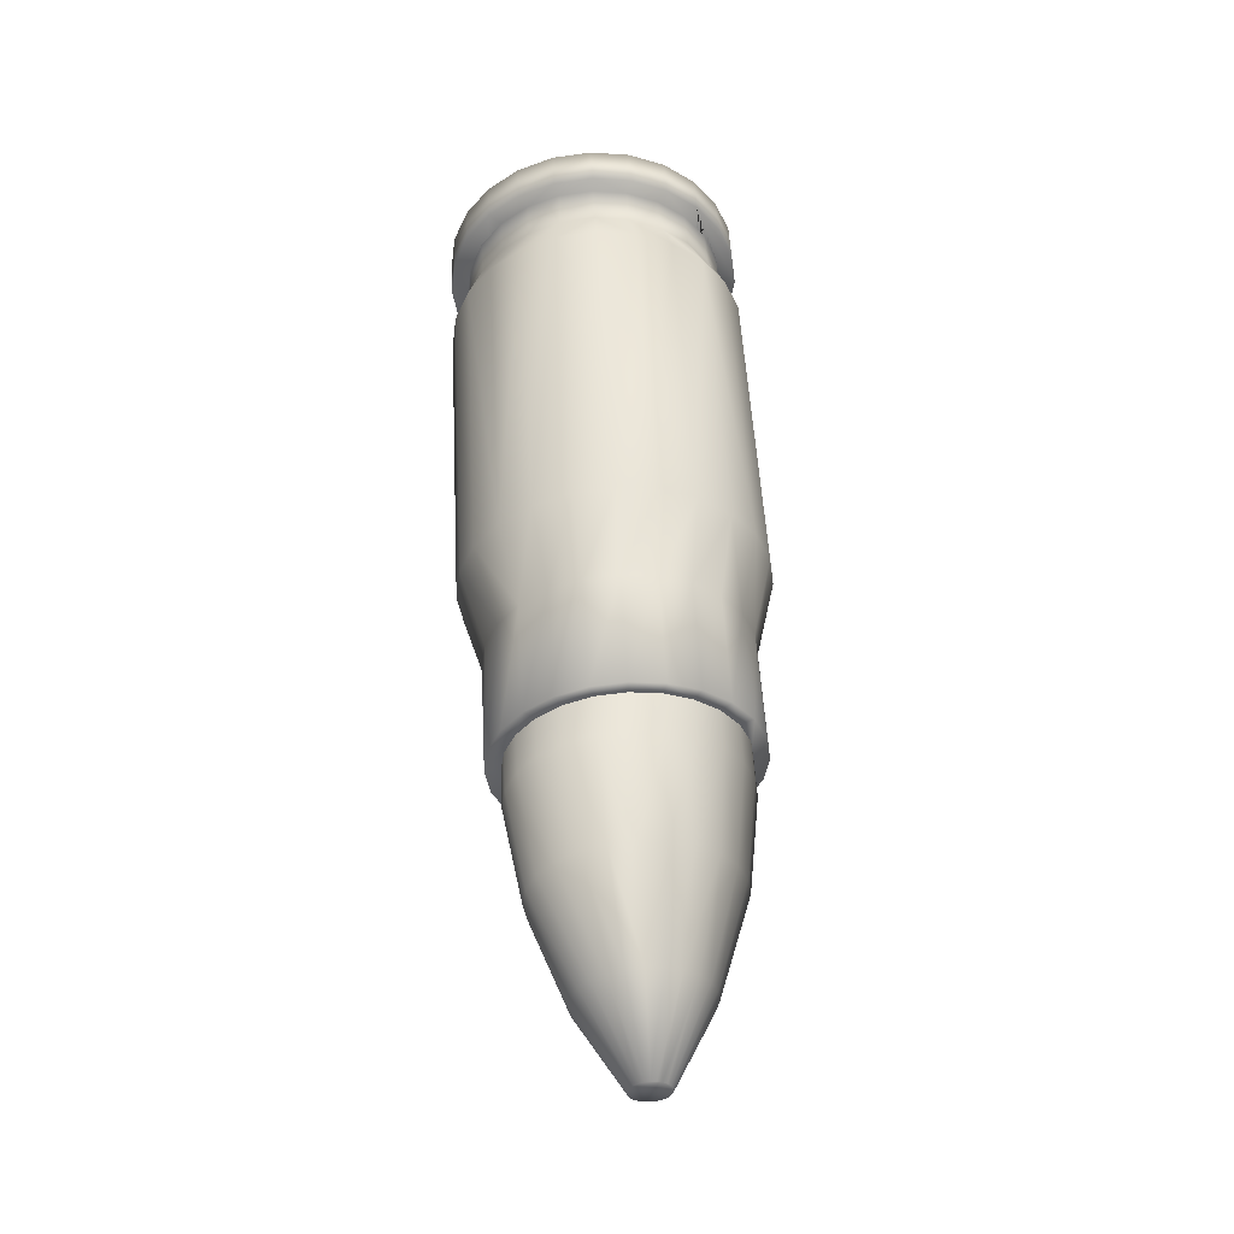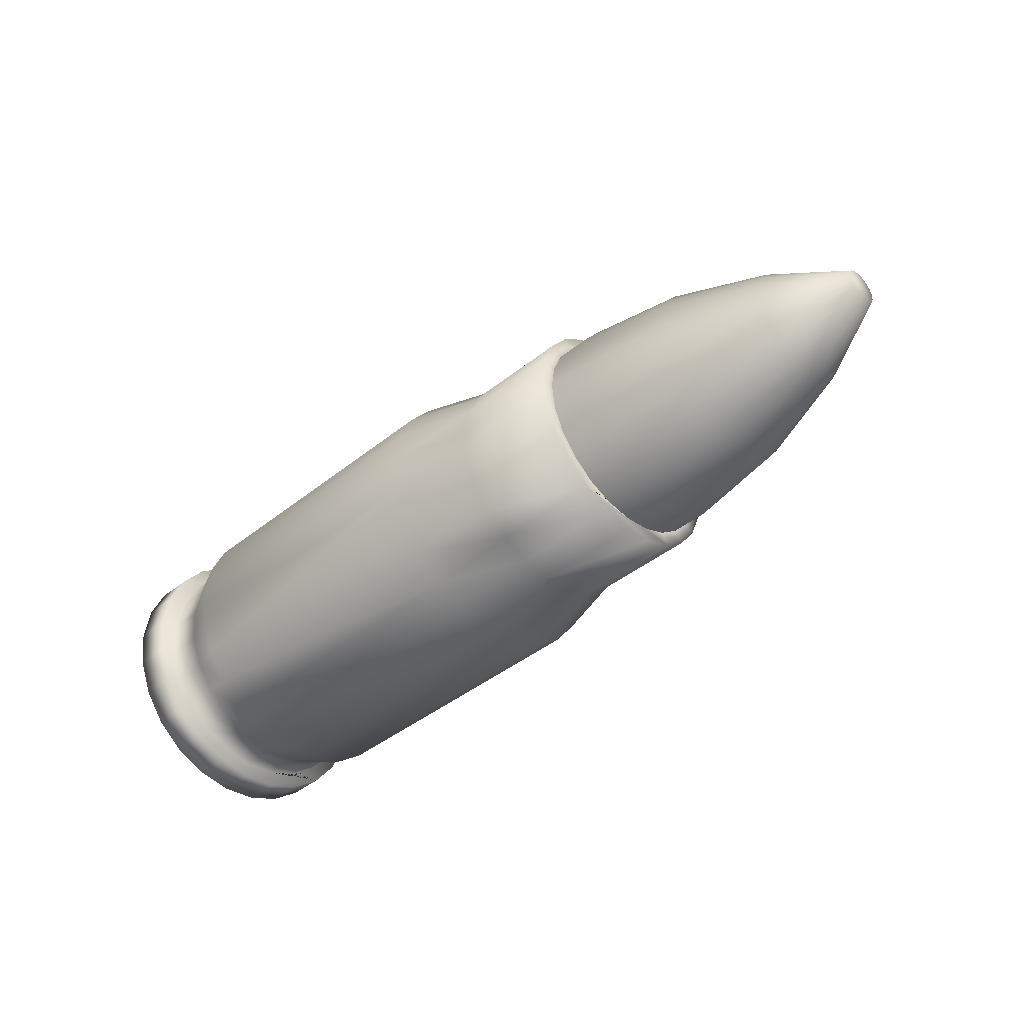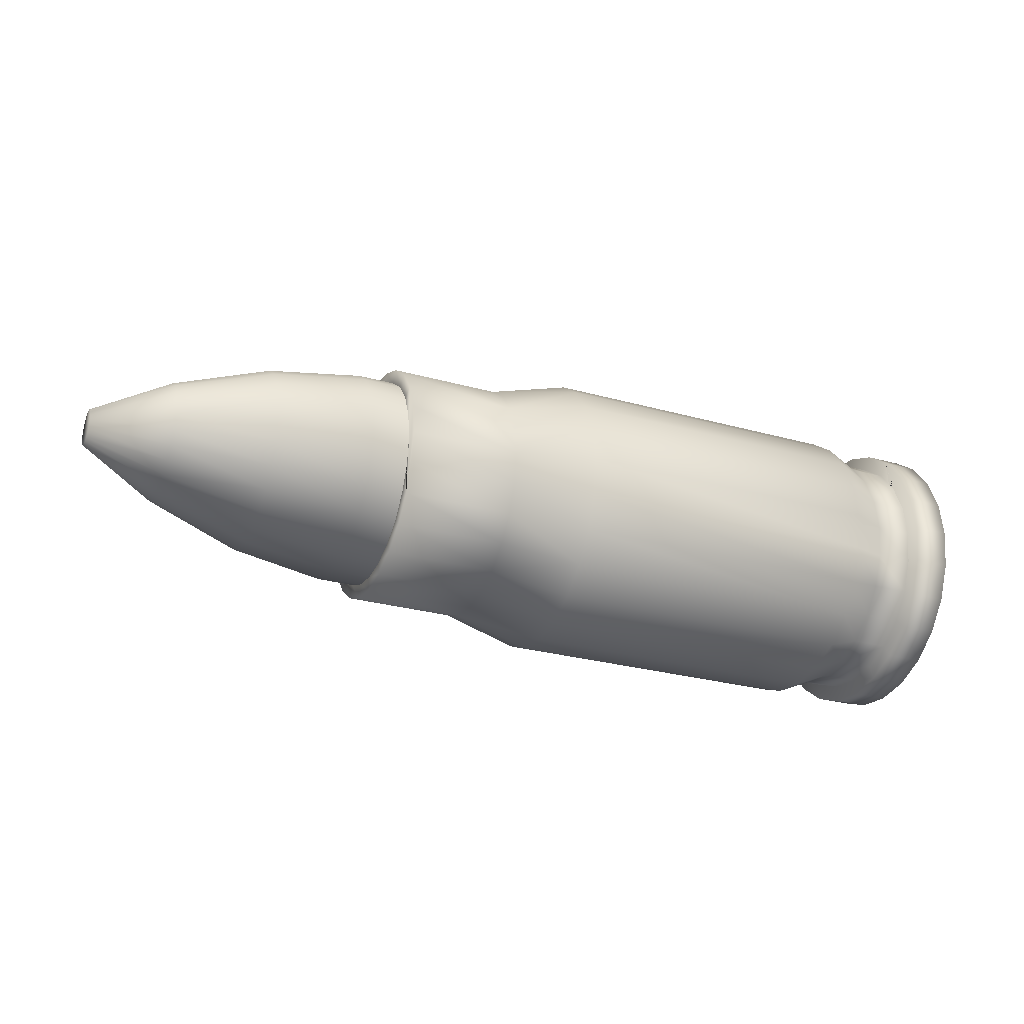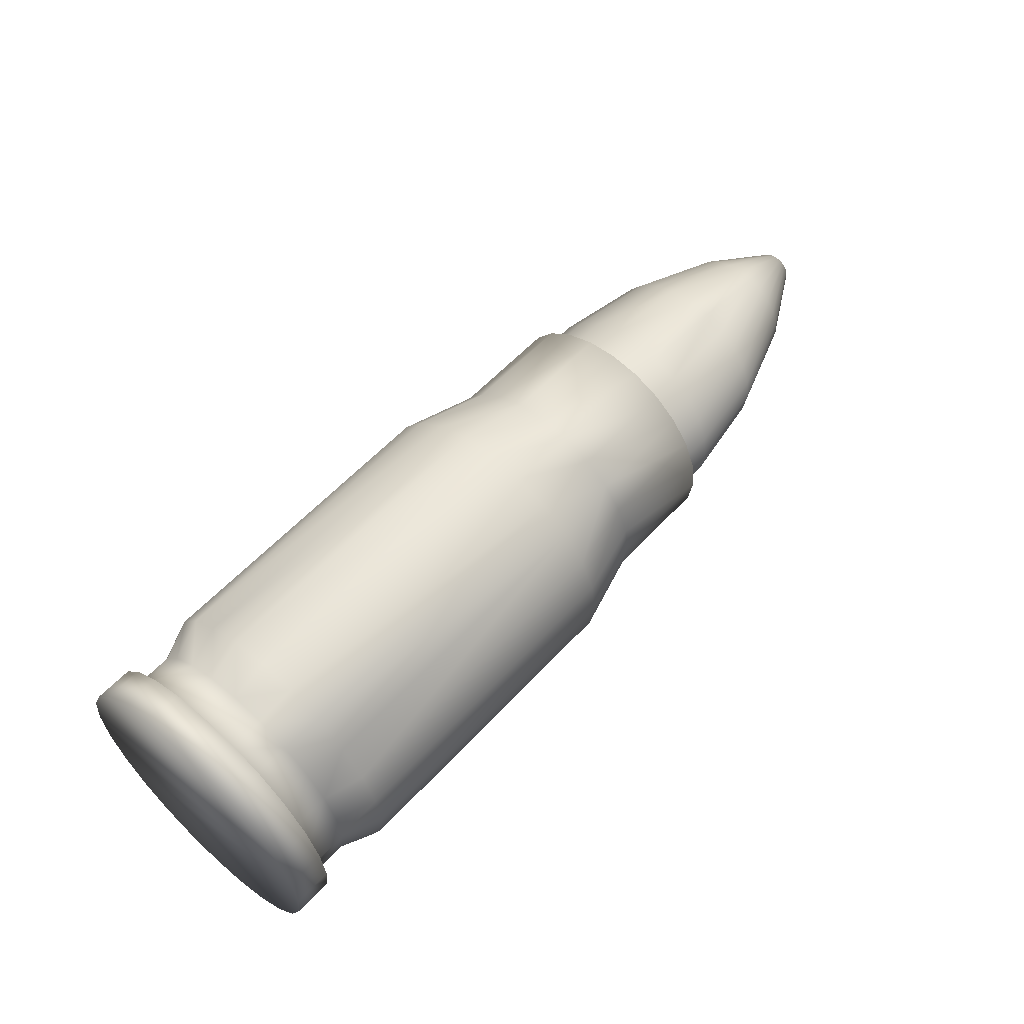
<metadata>
{"format":"obj","ext":"obj","renderer":"f3d","projection":"perspective","resolution":1024,"background":"white","views":[{"elev":52.6,"azim":-93.2,"up":"+Z"},{"elev":-42.1,"azim":-136.1,"up":"+Y"},{"elev":-27.1,"azim":-23.6,"up":"+Z"},{"elev":58.1,"azim":132.3,"up":"+Z"}]}
</metadata>
<code>
o AR_Ammo
v 0.04784 0.2218 -0.05943
v 0.04784 0.2218 0.05943
v 0.04784 0.2296 -0
v 0.04784 0.1989 -0.1148
v 0.5552 0.2218 -0.05943
v 0.5552 0.1989 -0.1148
v 0.6152 0.197 -0.05277
v 0.6152 0.1766 -0.1019
v 0.6752 0.197 -0.05277
v 0.6752 0.1766 -0.1019
v 0.6752 0.1624 -0.1624
v 0.6752 0.1989 -0.1148
v 0.6752 0.2039 -0
v 0.6752 0.2218 0.05943
v 0.6752 0.2218 -0.05943
v 0.6752 0.2296 -0
v 0.7352 0.2218 0.05943
v 0.7352 0.2296 -0
v 0.6752 0.1989 0.1148
v 0.7352 0.1989 0.1148
v 0.6752 0.197 0.05277
v 0.6152 0.2039 -0
v 0.6152 0.197 0.05277
v 0.5552 0.2296 -0
v -0.07816 0.1885 -0.05052
v -0.07816 0.1952 -0
v -0.07816 0.169 -0.0976
v 0.04784 0.1624 -0.1624
v -0.07816 0.138 -0.138
v 0.04784 0.1961 -0.05255
v 0.04784 0.203 -0
v 0.04784 0.1989 0.1148
v 0.04784 0.1961 0.05255
v 0.04784 0.1758 -0.1015
v 0.04784 0.1436 -0.1436
v 0.04784 0.1015 -0.1758
v 0.04784 0.05255 -0.1961
v 0.04784 -0 -0.203
v 0.04784 -0.05255 -0.1961
v 0.04784 -0.1015 0.1758
v 0.04784 -0.05255 0.1961
v 0.04784 -0.1436 0.1436
v 0.04784 -0.1758 0.1015
v 0.04784 -0.1961 0.05255
v 0.04784 -0.203 0
v 0.04784 -0.1961 -0.05255
v 0.04784 -0.1758 -0.1015
v 0.04784 -0.1436 -0.1436
v 0.04784 -0.1015 -0.1758
v 0.04784 -0.05943 -0.2218
v 0.04784 -0 -0.2296
v 0.04784 0.05943 -0.2218
v 0.04784 0.1148 -0.1989
v 0.04784 0.1758 0.1015
v 0.04784 0.1624 0.1624
v 0.5552 0.1989 0.1148
v 0.5552 0.1624 0.1624
v 0.5552 0.2218 0.05943
v -0.07816 0.1885 0.05052
v -0.2552 0.1952 -0
v -0.2552 0.1885 0.05052
v -0.2552 0.1885 -0.05052
v -0.2552 0.169 -0.0976
v -0.2552 0.138 -0.138
v -0.07816 0.0976 -0.169
v -0.2552 0.0976 -0.169
v 0.5552 0.1624 -0.1624
v 0.5552 0.1148 -0.1989
v 0.6152 0.1442 -0.1442
v 0.6752 0.1442 -0.1442
v 0.6752 0.1148 -0.1989
v 0.7352 0.1624 -0.1624
v 0.7352 0.1148 -0.1989
v 0.7352 0.1989 -0.1148
v 0.7352 0.2218 -0.05943
v 0.7352 0.1624 0.1624
v 0.6752 0.1624 0.1624
v 0.6752 0.1766 0.1019
v 0.6152 0.1766 0.1019
v 0.6152 0.1442 0.1442
v 0.5552 0.1148 0.1989
v 0.6152 0.1019 0.1766
v 0.04784 0.1148 0.1989
v 0.04784 0.1436 0.1436
v 0.04784 0.1015 0.1758
v 0.04784 0.05255 0.1961
v 0.04784 0 0.203
v 0.04784 0 0.2296
v 0.04784 0.05943 0.2218
v -0.2552 0.122 0.122
v -0.2552 0.1495 0.08629
v -0.2552 0.08629 0.1495
v -0.2552 0.04467 0.1667
v 0.04784 -0.05943 0.2218
v 0.5552 -0.05943 0.2218
v 0.5552 0 0.2296
v -0.07816 0 0.1952
v -0.07816 -0.05052 0.1885
v -0.2552 0 0.1952
v -0.2552 -0.05052 0.1885
v -0.07816 0.05052 0.1885
v -0.2552 0.05052 0.1885
v 0.5552 0.05943 0.2218
v 0.6152 0 0.2039
v 0.6152 0.05277 0.197
v 0.6152 -0.05277 0.197
v 0.5552 -0.1148 0.1989
v 0.6152 -0.1019 0.1766
v 0.04784 -0.1148 0.1989
v 0.04784 -0.1624 0.1624
v 0.5552 -0.1624 0.1624
v -0.07816 -0.0976 0.169
v -0.07816 -0.138 0.138
v -0.2552 -0.0976 0.169
v -0.2552 -0.138 0.138
v -0.2552 -0.08629 0.1495
v -0.2552 -0.04467 0.1667
v -0.2552 0 0.1726
v -0.2552 0.0976 0.169
v -0.2552 0.138 0.138
v -0.2552 0.1667 0.04467
v -0.2552 0.169 0.0976
v -0.2552 0.1726 -0
v -0.07816 0.169 0.0976
v -0.07816 0.138 0.138
v -0.07816 0.0976 0.169
v 0.6752 0.05277 0.197
v 0.6752 0.1019 0.1766
v 0.6752 0 0.2039
v 0.6752 -0.05277 0.197
v 0.6752 -0.1019 0.1766
v 0.6152 -0.1442 0.1442
v 0.6752 -0.1442 0.1442
v 0.5552 -0.1989 0.1148
v 0.6152 -0.1766 0.1019
v 0.04784 -0.1989 0.1148
v 0.04784 -0.2218 0.05943
v 0.04784 -0.2218 -0.05943
v 0.04784 -0.1989 -0.1148
v 0.04784 -0.1624 -0.1624
v 0.04784 -0.1148 -0.1989
v 0.5552 -0.05943 -0.2218
v 0.5552 -0.1148 -0.1989
v 0.5552 -0 -0.2296
v 0.5552 0.05943 -0.2218
v 0.6152 0.1019 -0.1766
v 0.6152 0.05277 -0.197
v 0.6752 0.1019 -0.1766
v 0.6752 0.05943 -0.2218
v 0.7352 0.05943 -0.2218
v 0.7352 0.1148 0.1989
v 0.6752 0.1148 0.1989
v 0.6752 0.1442 0.1442
v 0.6752 0.05943 0.2218
v 0.6752 0 0.2296
v 0.6752 -0.05943 0.2218
v 0.6752 -0.1148 0.1989
v 0.6752 -0.1624 0.1624
v 0.6752 -0.1766 0.1019
v 0.6152 -0.197 0.05277
v 0.6752 -0.197 0.05277
v 0.5552 -0.2218 0.05943
v -0.07816 -0.169 0.0976
v -0.07816 -0.1885 0.05052
v -0.2552 -0.169 0.0976
v -0.2552 -0.1495 0.08629
v -0.2552 -0.122 0.122
v -0.2552 -0.1667 0.04467
v -0.2552 -0.1726 0
v -0.2552 -0.1667 -0.04467
v -0.2552 -0.08629 -0.1495
v -0.2552 -0.122 -0.122
v -0.2552 -0.04467 -0.1667
v -0.2552 -0 -0.1726
v -0.2552 0.04467 -0.1667
v -0.2552 0.08629 -0.1495
v -0.2552 0.122 -0.122
v -0.2552 0.1495 -0.08629
v -0.2552 0.1667 -0.04467
v -0.2552 0.05052 -0.1885
v -0.07816 0.05052 -0.1885
v -0.07816 -0 -0.1952
v -0.07816 -0.05052 -0.1885
v -0.07816 -0.0976 -0.169
v -0.07816 -0.138 -0.138
v 0.5552 -0.1624 -0.1624
v 0.6152 -0.1019 -0.1766
v 0.6152 -0.1442 -0.1442
v 0.6752 -0.1019 -0.1766
v 0.6752 -0.1442 -0.1442
v 0.6152 -0.05277 -0.197
v 0.6752 -0.05277 -0.197
v 0.6152 -0 -0.2039
v 0.6752 -0 -0.2039
v 0.6752 0.05277 -0.197
v 0.6752 -0 -0.2296
v 0.7352 -0 -0.2296
v 0.7352 -0.05943 -0.2218
v 0.6752 -0.05943 -0.2218
v 0.6752 -0.1148 -0.1989
v 0.7352 -0.1148 -0.1989
v 0.7352 -0.1148 0.1989
v 0.7352 -0.05943 0.2218
v 0.7352 0 0.2296
v 0.7352 0.05943 0.2218
v 0.7352 -0.1624 0.1624
v 0.6752 -0.1989 0.1148
v 0.7352 -0.1989 0.1148
v 0.6752 -0.2039 0
v 0.6152 -0.2039 0
v 0.5552 -0.2296 0
v 0.04784 -0.2296 0
v 0.5552 -0.2218 -0.05943
v 0.6152 -0.197 -0.05277
v 0.6752 -0.197 -0.05277
v 0.6752 -0.1989 -0.1148
v 0.6752 -0.1766 -0.1019
v 0.6752 -0.1624 -0.1624
v 0.7352 -0.1624 -0.1624
v 0.7352 -0.1989 -0.1148
v 0.7352 -0.2218 0.05943
v 0.6752 -0.2218 0.05943
v 0.6752 -0.2218 -0.05943
v 0.7352 -0.2218 -0.05943
v 0.7352 -0.2296 0
v 0.6752 -0.2296 0
v 0.6152 -0.1766 -0.1019
v 0.5552 -0.1989 -0.1148
v -0.07816 -0.1885 -0.05052
v -0.07816 -0.169 -0.0976
v -0.07816 -0.1952 0
v -0.2552 -0.1885 0.05052
v -0.2552 -0.1952 0
v -0.2552 -0.1885 -0.05052
v -0.2552 -0.169 -0.0976
v -0.2552 -0.1495 -0.08629
v -0.2552 -0.138 -0.138
v -0.2552 -0.0976 -0.169
v -0.2552 -0.05052 -0.1885
v -0.2552 -0 -0.1952
v -0.0152 -0 -0.1726
v -0.0152 0.04467 -0.1667
v -0.0152 0.08629 -0.1495
v -0.0152 0.122 -0.122
v -0.0152 0.1495 -0.08629
v -0.0152 0.1667 -0.04467
v -0.0152 0.1726 -0
v -0.0152 0.1667 0.04467
v -0.0152 0.1495 0.08629
v -0.0152 0.122 0.122
v -0.0152 0.08629 0.1495
v -0.0152 0.04467 0.1667
v -0.0152 0 0.1726
v -0.0152 -0.04467 0.1667
v -0.0152 -0.08629 0.1495
v -0.0152 -0.122 0.122
v -0.0152 -0.1495 0.08629
v -0.0152 -0.1667 0.04467
v -0.0152 -0.1726 0
v -0.0152 -0.1667 -0.04467
v -0.0152 -0.1495 -0.08629
v -0.0152 -0.122 -0.122
v -0.0152 -0.08629 -0.1495
v -0.0152 -0.04467 -0.1667
v -0.3152 -0 -0.1726
v -0.3152 0.04467 -0.1667
v -0.3152 -0.04467 -0.1667
v -0.3152 -0.08629 -0.1495
v -0.3152 -0.122 -0.122
v -0.3152 -0.1495 -0.08629
v -0.3152 -0.1667 -0.04467
v -0.3152 -0.1726 0
v -0.3152 -0.1667 0.04467
v -0.3152 -0.1495 0.08629
v -0.3152 -0.122 0.122
v -0.3152 -0.08629 0.1495
v -0.3152 -0.04467 0.1667
v -0.3152 0 0.1726
v -0.3152 0.04467 0.1667
v -0.3152 0.08629 0.1495
v -0.3152 0.122 0.122
v -0.3152 0.1495 0.08629
v -0.3152 0.1667 0.04467
v -0.3152 0.1726 -0
v -0.3152 0.1667 -0.04467
v -0.3152 0.1495 -0.08629
v -0.3152 0.122 -0.122
v -0.3152 0.08629 -0.1495
v -0.4652 -0 -0.1491
v -0.4652 0.03859 -0.144
v -0.4652 -0.03859 -0.144
v -0.4652 -0.07455 -0.1291
v -0.4652 -0.1054 -0.1054
v -0.4652 -0.1291 -0.07455
v -0.4652 -0.144 -0.03859
v -0.4652 -0.1491 0
v -0.4652 -0.144 0.03859
v -0.4652 -0.1291 0.07455
v -0.4652 -0.1054 0.1054
v -0.4652 -0.07455 0.1291
v -0.4652 0.03859 0.144
v -0.4652 0.07455 0.1291
v -0.4652 0.1054 0.1054
v -0.4652 0.1291 0.07455
v -0.4652 0.144 0.03859
v -0.4652 0.1491 -0
v -0.4652 0.144 -0.03859
v -0.4652 0.1291 -0.07455
v -0.4652 0.1054 -0.1054
v -0.4652 0.07455 -0.1291
v -0.4652 -0.03859 0.144
v -0.4652 0 0.1491
v -0.6152 0.02495 -0.0931
v -0.6152 0.04819 -0.08347
v -0.6152 -0 -0.09639
v -0.6152 -0.02495 -0.0931
v -0.6152 -0.04819 -0.08347
v -0.6152 -0.06816 -0.06816
v -0.6152 -0.08347 -0.04819
v -0.6152 -0.0931 -0.02495
v -0.6152 -0.09639 0
v -0.6152 -0.0931 0.02495
v -0.6152 -0.08347 0.04819
v -0.6152 -0.06816 0.06816
v -0.6152 -0.04819 0.08347
v -0.7352 -0.0145 0.02511
v -0.7352 -0.0205 0.0205
v -0.7352 -0.007504 0.028
v -0.7352 0 0.02899
v -0.7352 0.007504 0.028
v -0.7352 0.0145 0.02511
v -0.7352 0.0205 0.0205
v -0.7352 0.02511 0.0145
v -0.7352 0.028 0.007504
v -0.7352 0.02899 -0
v -0.7352 0.028 -0.007504
v -0.7352 0.02511 -0.0145
v -0.7352 0.0205 -0.0205
v -0.7352 0.0145 -0.02511
v -0.7352 0.007504 -0.028
v -0.7352 -0 -0.02899
v -0.7352 -0.007504 -0.028
v -0.7352 -0.0145 -0.02511
v -0.7352 -0.0205 -0.0205
v -0.7352 -0.02511 -0.0145
v -0.7352 -0.028 -0.007504
v -0.7352 -0.02899 0
v -0.7352 -0.028 0.007504
v -0.7352 -0.02511 0.0145
v -0.6152 -0.02495 0.0931
v -0.6152 0 0.09639
v -0.6152 0.02495 0.0931
v -0.6152 0.04819 0.08347
v -0.6152 0.06816 0.06816
v -0.6152 0.08347 0.04819
v -0.6152 0.0931 0.02495
v -0.6152 0.09639 -0
v -0.6152 0.0931 -0.02495
v -0.6152 0.08347 -0.04819
v -0.6152 0.06816 -0.06816
f 5 6 4 1
f 7 8 6 5
f 9 10 8 7
f 16 14 17 18
f 14 19 20 17
f 13 22 23 21
f 13 9 7 22
f 22 7 5 24
f 24 5 1 3
f 3 1 25 26
f 1 4 27 25
f 4 28 29 27
f 49 141 140 48
f 38 51 50 39
f 37 52 51 38
f 56 32 55 57
f 58 2 32 56
f 24 3 2 58
f 3 26 59 2
f 59 26 60 61
f 26 25 62 60
f 25 27 63 62
f 27 29 64 63
f 29 65 66 64
f 29 28 53 65
f 28 67 68 53
f 6 67 28 4
f 8 69 67 6
f 10 70 69 8
f 149 195 148 71
f 71 11 72 73
f 11 12 74 72
f 12 15 75 74
f 15 16 18 75
f 19 77 76 20
f 21 23 79 78
f 23 58 56 79
f 22 24 58 23
f 79 56 57 80
f 57 81 82 80
f 55 83 81 57
f 83 85 86 89
f 41 94 88 87
f 36 53 52 37
f 50 141 49 39
f 88 94 95 96
f 97 98 94 88
f 98 97 99 100
f 97 101 102 99
f 101 97 88 89
f 89 88 96 103
f 103 96 104 105
f 104 96 95 106
f 106 95 107 108
f 94 109 107 95
f 48 140 139 47
f 109 110 111 107
f 112 113 110 109
f 113 112 114 115
f 112 98 100 114
f 98 112 109 94
f 99 118 117 100
f 102 93 118 99
f 119 92 93 102
f 120 90 92 119
f 124 59 61 122
f 2 59 124 32
f 32 124 125 55
f 125 124 122 120
f 126 125 120 119
f 125 126 83 55
f 126 101 89 83
f 101 126 119 102
f 83 89 103 81
f 81 103 105 82
f 82 105 127 128
f 105 104 129 127
f 104 106 130 129
f 106 108 131 130
f 108 132 133 131
f 108 107 111 132
f 132 111 134 135
f 111 110 136 134
f 43 136 110 42
f 42 110 109 40
f 50 142 143 141
f 51 144 142 50
f 52 145 144 51
f 53 68 145 52
f 68 146 147 145
f 67 69 146 68
f 69 70 148 146
f 196 194 195 149
f 149 71 73 150
f 77 152 151 76
f 71 148 70 11
f 158 133 159 161 209 215 217 216 223 226 222 207
f 78 79 80 153
f 80 82 128 153
f 153 128 152 77
f 128 127 154 152
f 130 156 155 129
f 131 157 156 130
f 133 132 135 159
f 159 135 160 161
f 135 134 162 160
f 134 136 137 162
f 136 163 164 137
f 110 113 163 136
f 163 113 115 165
f 114 116 167 115
f 100 117 116 114
f 240 174 175 180
f 91 90 120 122 61 60 62 63 64 177 178 179 123 121
f 177 64 66 176
f 65 181 180 66
f 65 53 52 181
f 181 52 51 182
f 182 51 50 183
f 183 50 141 184
f 184 141 140 185
f 141 143 186 140
f 187 188 186 143
f 187 189 190 188
f 191 192 189 187
f 193 194 192 191
f 147 195 194 193
f 148 195 147 146
f 199 192 194 196
f 196 149 150 197
f 199 196 197 198
f 189 200 218 190
f 200 199 198 201
f 152 154 205 151
f 154 155 204 205
f 155 156 203 204
f 156 157 202 203
f 157 158 206 202
f 158 207 208 206
f 161 160 210 209
f 160 162 211 210
f 162 137 212 211
f 213 211 212 138
f 214 210 211 213
f 215 209 210 214
f 133 158 157 131
f 190 218 216 217
f 218 200 201 219
f 207 222 221 208
f 223 216 220 224
f 216 218 219 220
f 222 226 225 221
f 226 223 224 225
f 190 217 227 188
f 217 215 214 227
f 227 214 213 228
f 228 213 138 139
f 139 138 229 230
f 138 212 231 229
f 137 164 231 212
f 231 164 232 233
f 164 163 165 232
f 235 234 233 232 165 166 168 169 170 236
f 172 237 235 236
f 171 238 237 172
f 173 239 238 171
f 176 66 180 175
f 181 182 240 180
f 182 183 239 240
f 183 184 238 239
f 184 185 237 238
f 185 230 235 237
f 140 139 230 185
f 186 228 139 140
f 188 227 228 186
f 230 229 234 235
f 229 231 233 234
f 145 147 193 144
f 193 191 142 144
f 191 187 143 142
f 242 241 265 266
f 241 264 267 265
f 264 263 268 267
f 263 262 269 268
f 262 261 270 269
f 261 260 271 270
f 260 259 272 271
f 259 258 273 272
f 258 257 274 273
f 257 256 275 274
f 256 255 276 275
f 255 254 277 276
f 254 253 278 277
f 253 252 279 278
f 252 251 280 279
f 251 250 281 280
f 250 249 282 281
f 249 248 283 282
f 248 247 284 283
f 247 246 285 284
f 246 245 286 285
f 245 244 287 286
f 244 243 288 287
f 243 242 266 288
f 266 265 289 290
f 289 265 267 291
f 291 267 268 292
f 292 268 269 293
f 269 270 294 293
f 270 271 295 294
f 272 296 295 271
f 273 297 296 272
f 274 298 297 273
f 275 299 298 274
f 300 299 275 276
f 280 302 301 279
f 281 303 302 280
f 282 304 303 281
f 283 305 304 282
f 284 306 305 283
f 284 285 307 306
f 285 286 308 307
f 286 287 309 308
f 287 288 310 309
f 288 266 290 310
f 310 290 313 314
f 290 289 315 313
f 315 289 291 316
f 316 291 292 317
f 317 292 293 318
f 293 294 319 318
f 294 295 320 319
f 295 296 321 320
f 297 322 321 296
f 298 323 322 297
f 299 324 323 298
f 325 324 299 300
f 326 327 324 325
f 326 328 329 330 331 332 333 334 335 336 337 338 339 340 341 342 343 344 345 346 347 348 349 327
f 328 326 325 350
f 350 325 300 311
f 311 300 276 277
f 312 311 277 278
f 351 350 311 312
f 329 328 350 351
f 352 330 329 351
f 353 331 330 352
f 354 332 331 353
f 355 333 332 354
f 356 334 333 355
f 357 335 334 356
f 358 336 335 357
f 358 359 337 336
f 307 308 359 358
f 308 309 360 359
f 309 310 314 360
f 360 314 339 338
f 314 313 340 339
f 313 315 341 340
f 341 315 316 342
f 342 316 317 343
f 343 317 318 344
f 318 319 345 344
f 319 320 346 345
f 320 321 347 346
f 322 348 347 321
f 323 349 348 322
f 324 327 349 323
f 359 360 338 337
f 307 358 357 306
f 306 357 356 305
f 305 356 355 304
f 304 355 354 303
f 303 354 353 302
f 302 353 352 301
f 301 352 351 312
f 279 301 312 278
f 174 240 239 173
f 115 167 166 165
f 2 3 1 4 28 53 36 35 34 30 31 33 54 84 55 32
f 84 85 83 55
f 89 86 87 88
f 40 109 94 41
f 136 43 44 45 46 47 139 138 212 137
f 10 9 13 21 78 153 77 19 14 16 15 12 11 70
f 127 129 155 154
f 199 200 189 192
f 17 20 76 151 205 204 203 202 206 208 221 225 224 220 219 201 198 197 150 73 72 74 75 18
l 13 16
l 44 137
l 19 78
l 45 212
l 46 138
l 14 21
l 63 178
l 62 179
l 60 123
l 61 121
l 91 122
l 170 234
l 169 233
l 168 232
l 28 35
l 4 34
l 1 30
l 3 31
l 2 33
l 32 54
l 9 15
l 10 12
l 215 223
l 209 226
l 161 222
l 159 207

</code>
